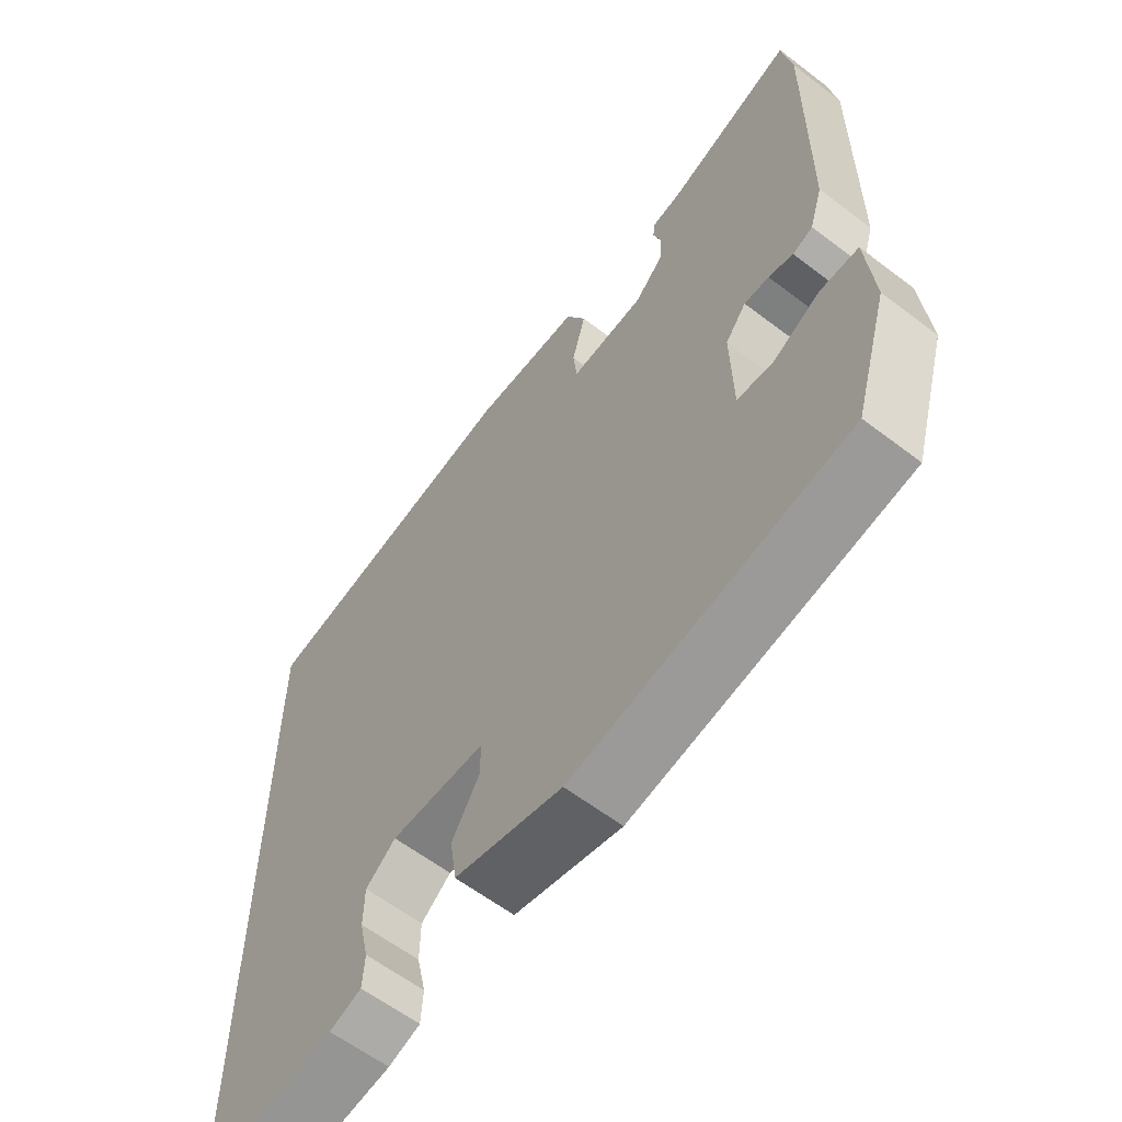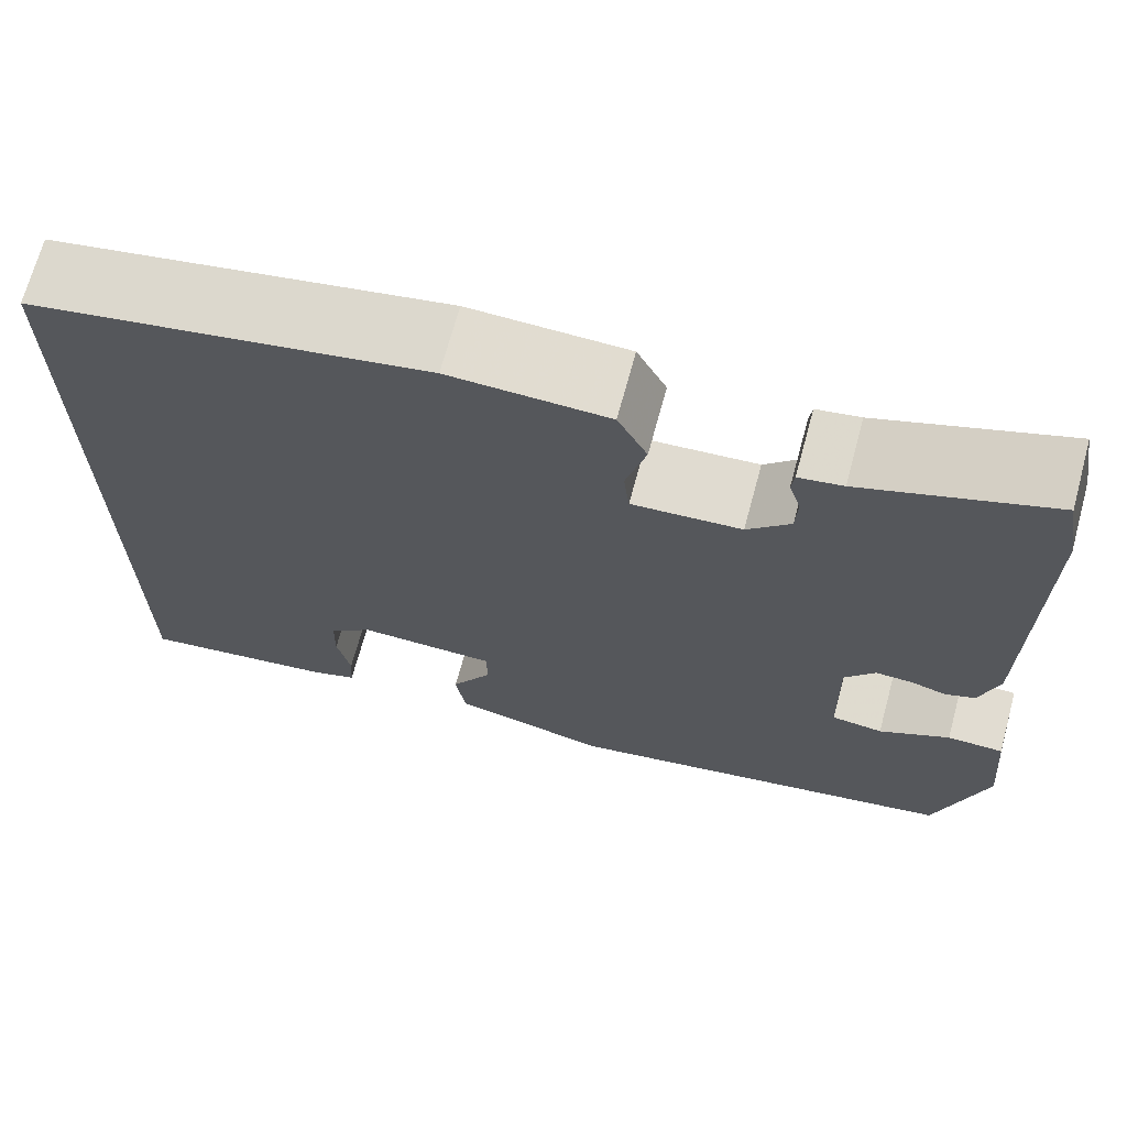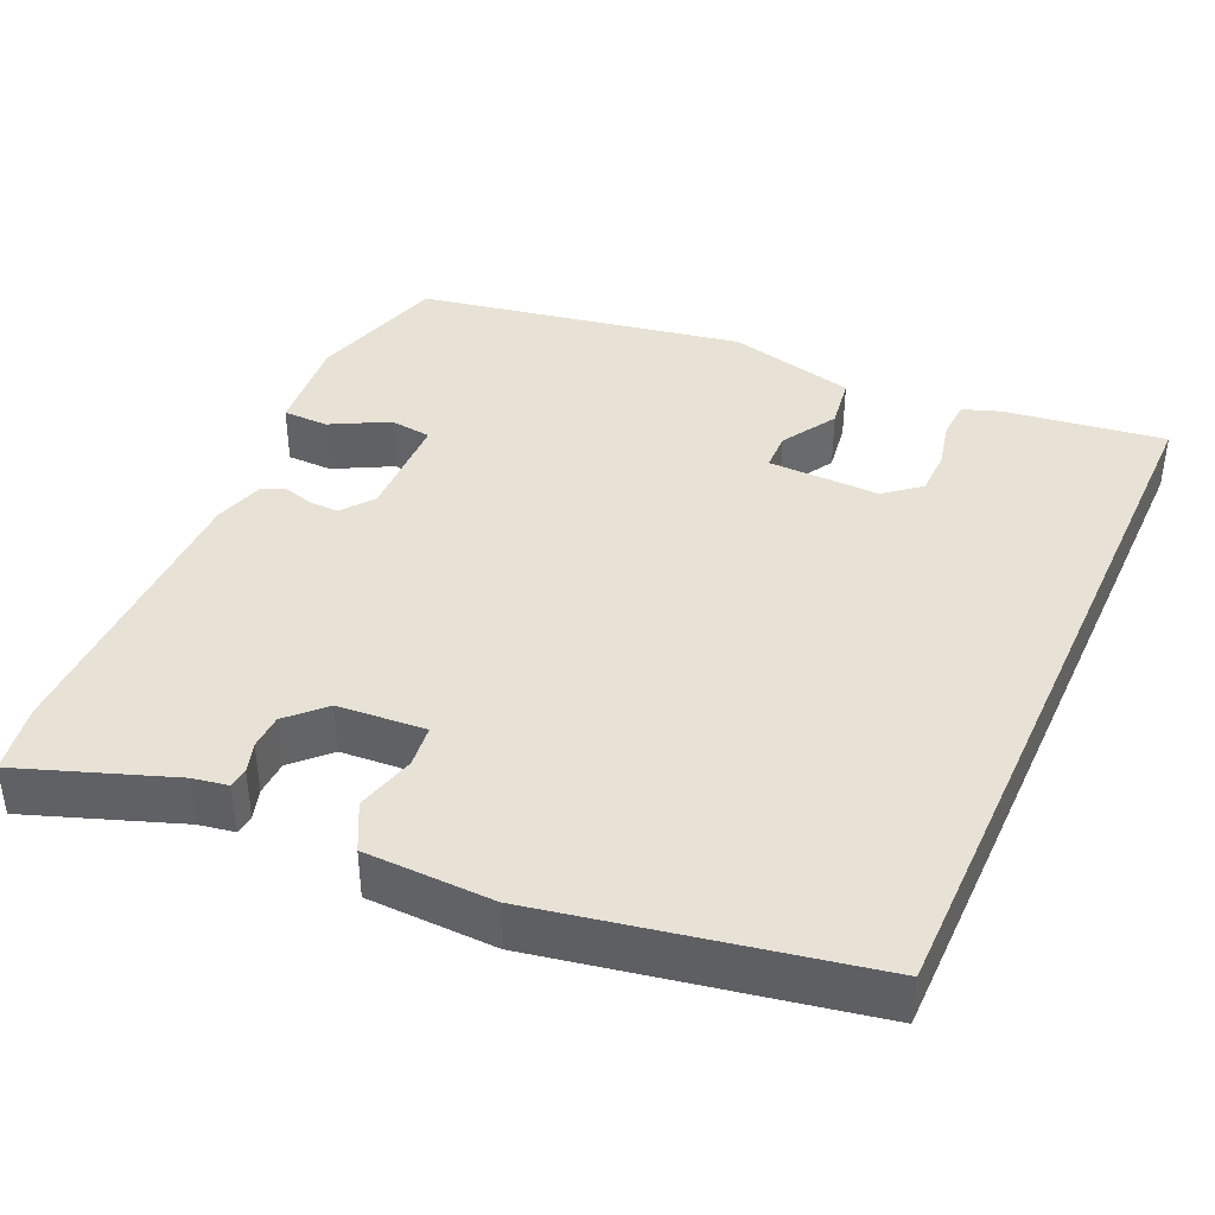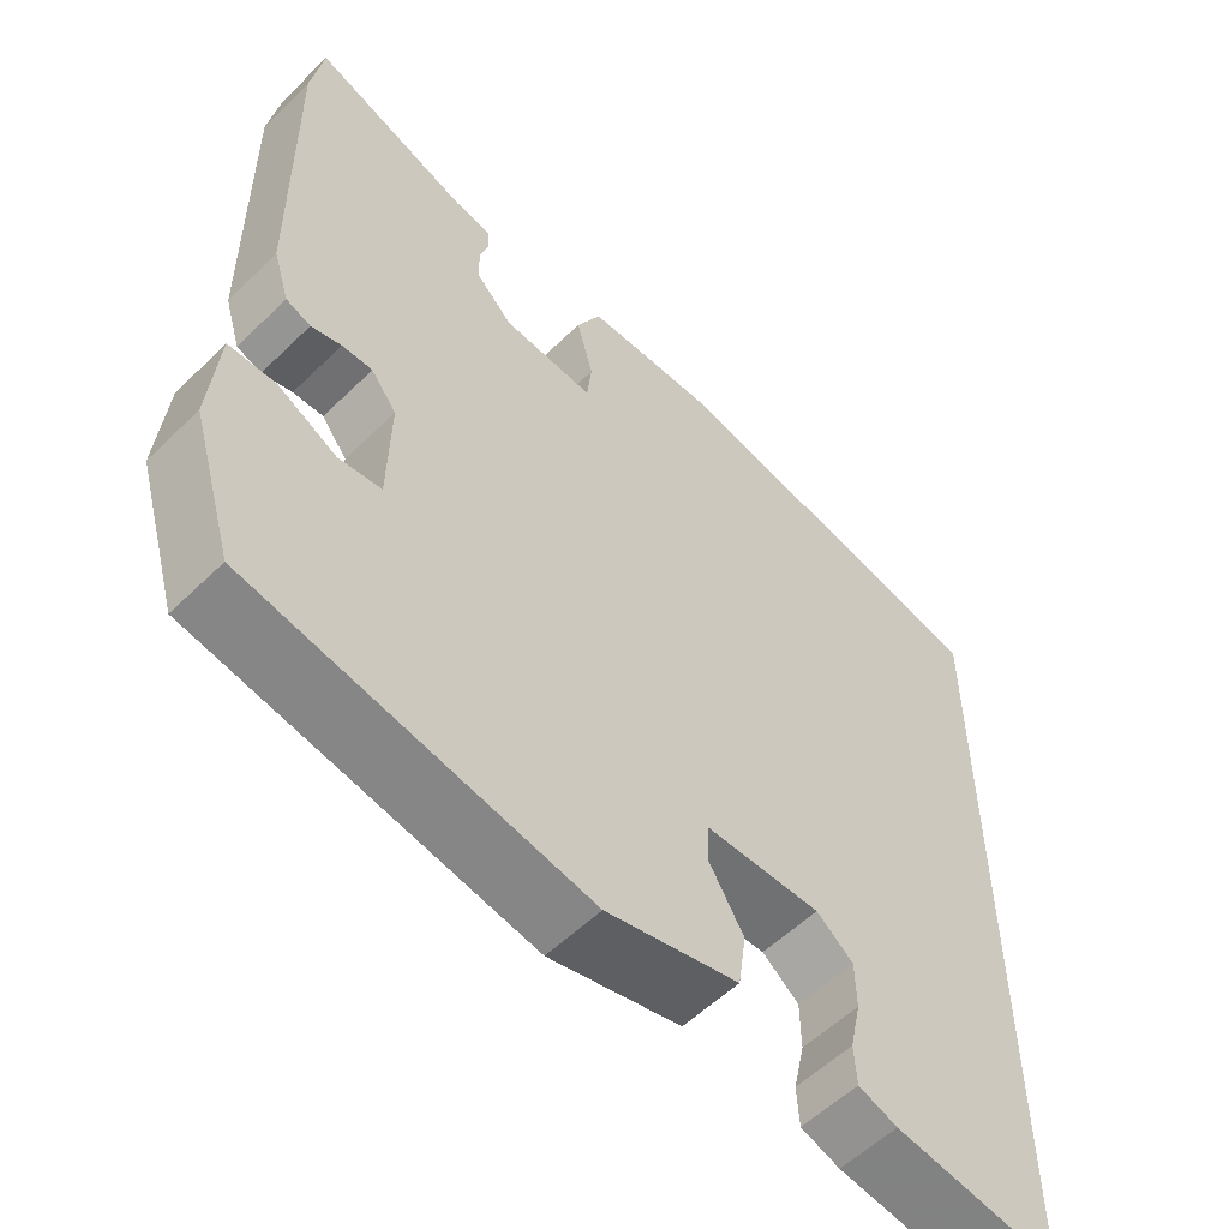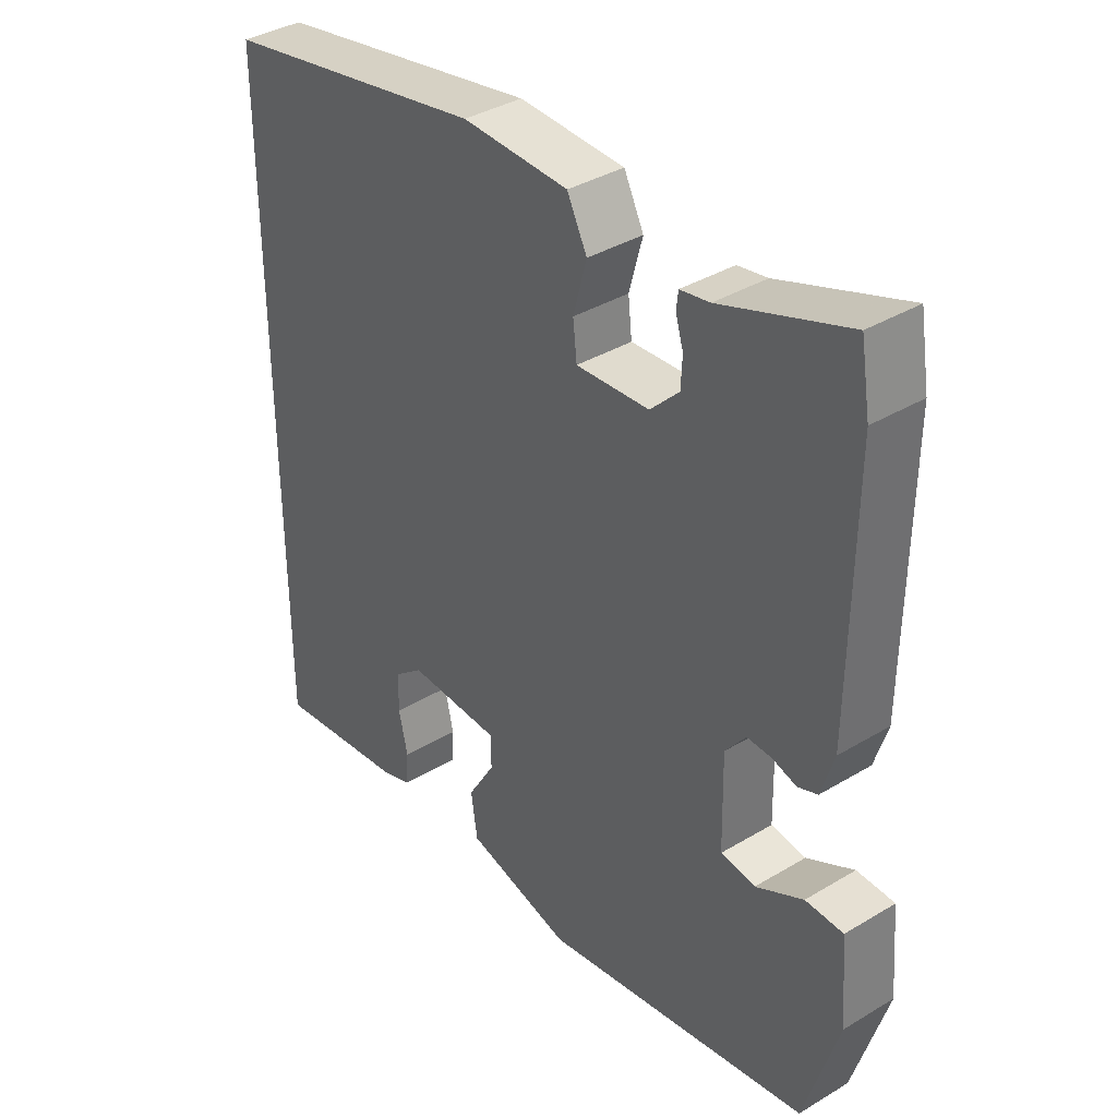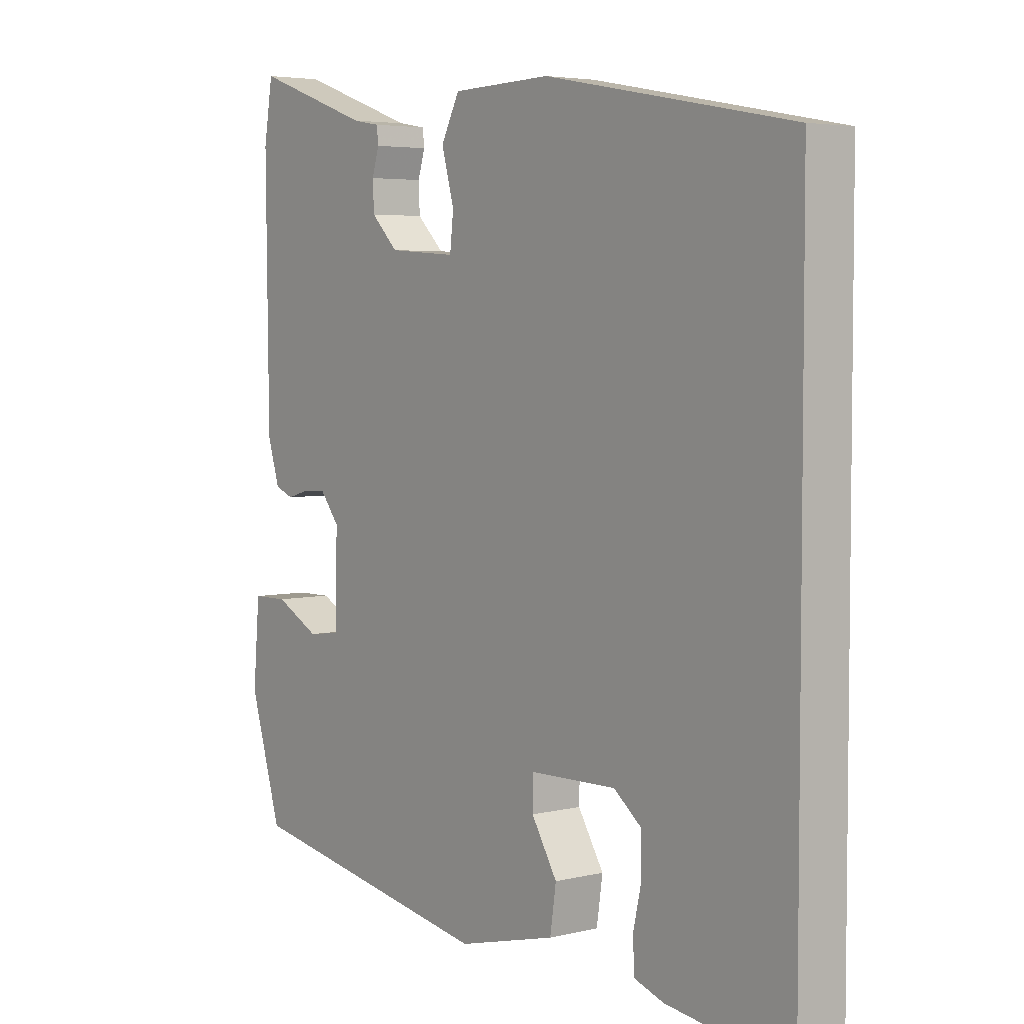
<metadata>
{"format":"obj","ext":"obj","renderer":"f3d","projection":"perspective","resolution":1024,"background":"white","views":[{"elev":-60.9,"azim":-127.9,"up":"+Z"},{"elev":69.3,"azim":-164.8,"up":"+Z"},{"elev":40.2,"azim":24.2,"up":"+Y"},{"elev":-56.0,"azim":-44.5,"up":"+Z"},{"elev":37.5,"azim":-127.6,"up":"+Z"},{"elev":4.5,"azim":52.1,"up":"+Z"}]}
</metadata>
<code>
v -0.506 0.07 0.465
v -0.491 0.07 0.555
v -0.295 0.07 0.485
v -0.249 0.07 0.477
v -0.246 0.07 0.451
v -0.258 0.07 0.412
v -0.256 0.07 0.367
v -0.211 0.07 0.322
v -0.097 0.07 0.314
v -0.091 0.07 0.368
v -0.112 0.07 0.445
v -0.081 0.07 0.506
v 0.085 0.07 0.511
v 0.5 0.07 0.433
v 0.5 0.07 -0.536
v 0.293 0.07 -0.508
v 0.244 0.07 -0.491
v 0.241 0.07 -0.442
v 0.255 0.07 -0.379
v 0.254 0.07 -0.32
v 0.208 0.07 -0.283
v 0.063 0.07 -0.286
v 0.062 0.07 -0.336
v 0.105 0.07 -0.407
v 0.095 0.07 -0.475
v -0.07 0.07 -0.516
v -0.491 0.07 -0.44
v -0.544 0.07 -0.263
v -0.533 0.07 -0.134
v -0.474 0.07 -0.133
v -0.4 0.07 -0.172
v -0.346 0.07 -0.165
v -0.343 0.07 -0.025
v -0.375 0.07 0.016
v -0.413 0.07 0.015
v -0.451 0.07 0.004
v -0.482 0.07 0.016
v -0.502 0.07 0.081
v -0.506 0 0.465
v -0.491 0 0.555
v -0.295 0 0.485
v -0.249 0 0.477
v -0.246 0 0.451
v -0.258 0 0.412
v -0.256 0 0.367
v -0.211 0 0.322
v -0.097 0 0.314
v -0.091 0 0.368
v -0.112 0 0.445
v -0.081 0 0.506
v 0.085 0 0.511
v 0.5 0 0.433
v 0.5 0 -0.536
v 0.293 0 -0.508
v 0.244 0 -0.491
v 0.241 0 -0.442
v 0.255 0 -0.379
v 0.254 0 -0.32
v 0.208 0 -0.283
v 0.063 0 -0.286
v 0.062 0 -0.336
v 0.105 0 -0.407
v 0.095 0 -0.475
v -0.07 0 -0.516
v -0.491 0 -0.44
v -0.544 0 -0.263
v -0.533 0 -0.134
v -0.474 0 -0.133
v -0.4 0 -0.172
v -0.346 0 -0.165
v -0.343 0 -0.025
v -0.375 0 0.016
v -0.413 0 0.015
v -0.451 0 0.004
v -0.482 0 0.016
v -0.502 0 0.081
f 35 36 37 38
f 34 35 38 1
f 33 34 1 2
f 28 29 30 31
f 28 31 32
f 27 28 32
f 26 27 32
f 23 24 25 26
f 22 23 26 32
f 21 22 32 33
f 16 17 18 19
f 16 19 20
f 15 16 20
f 14 15 20
f 13 14 20 21
f 10 11 12 13
f 9 10 13 21
f 3 4 5 6
f 3 6 7
f 2 3 7
f 33 2 7 8
f 8 9 21 33
f 76 75 74 73
f 39 76 73 72
f 40 39 72 71
f 69 68 67 66
f 70 69 66
f 70 66 65
f 70 65 64
f 64 63 62 61
f 70 64 61 60
f 71 70 60 59
f 57 56 55 54
f 58 57 54
f 58 54 53
f 58 53 52
f 59 58 52 51
f 51 50 49 48
f 59 51 48 47
f 44 43 42 41
f 45 44 41
f 45 41 40
f 46 45 40 71
f 71 59 47 46
f 1 39 40 2
f 2 40 41 3
f 3 41 42 4
f 4 42 43 5
f 5 43 44 6
f 6 44 45 7
f 7 45 46 8
f 8 46 47 9
f 9 47 48 10
f 10 48 49 11
f 11 49 50 12
f 12 50 51 13
f 13 51 52 14
f 14 52 53 15
f 15 53 54 16
f 16 54 55 17
f 17 55 56 18
f 18 56 57 19
f 19 57 58 20
f 20 58 59 21
f 21 59 60 22
f 22 60 61 23
f 23 61 62 24
f 24 62 63 25
f 25 63 64 26
f 26 64 65 27
f 27 65 66 28
f 28 66 67 29
f 29 67 68 30
f 30 68 69 31
f 31 69 70 32
f 32 70 71 33
f 33 71 72 34
f 34 72 73 35
f 35 73 74 36
f 36 74 75 37
f 37 75 76 38
f 38 76 39 1

</code>
